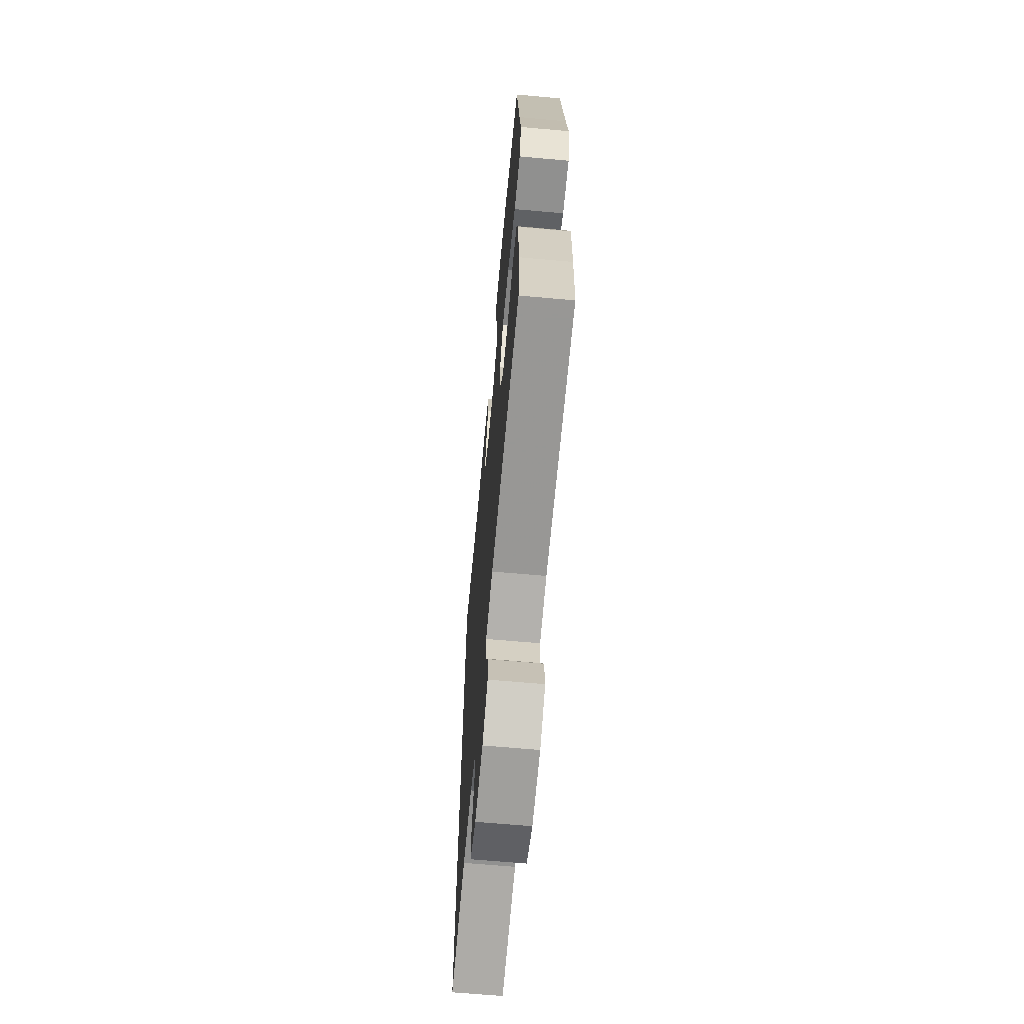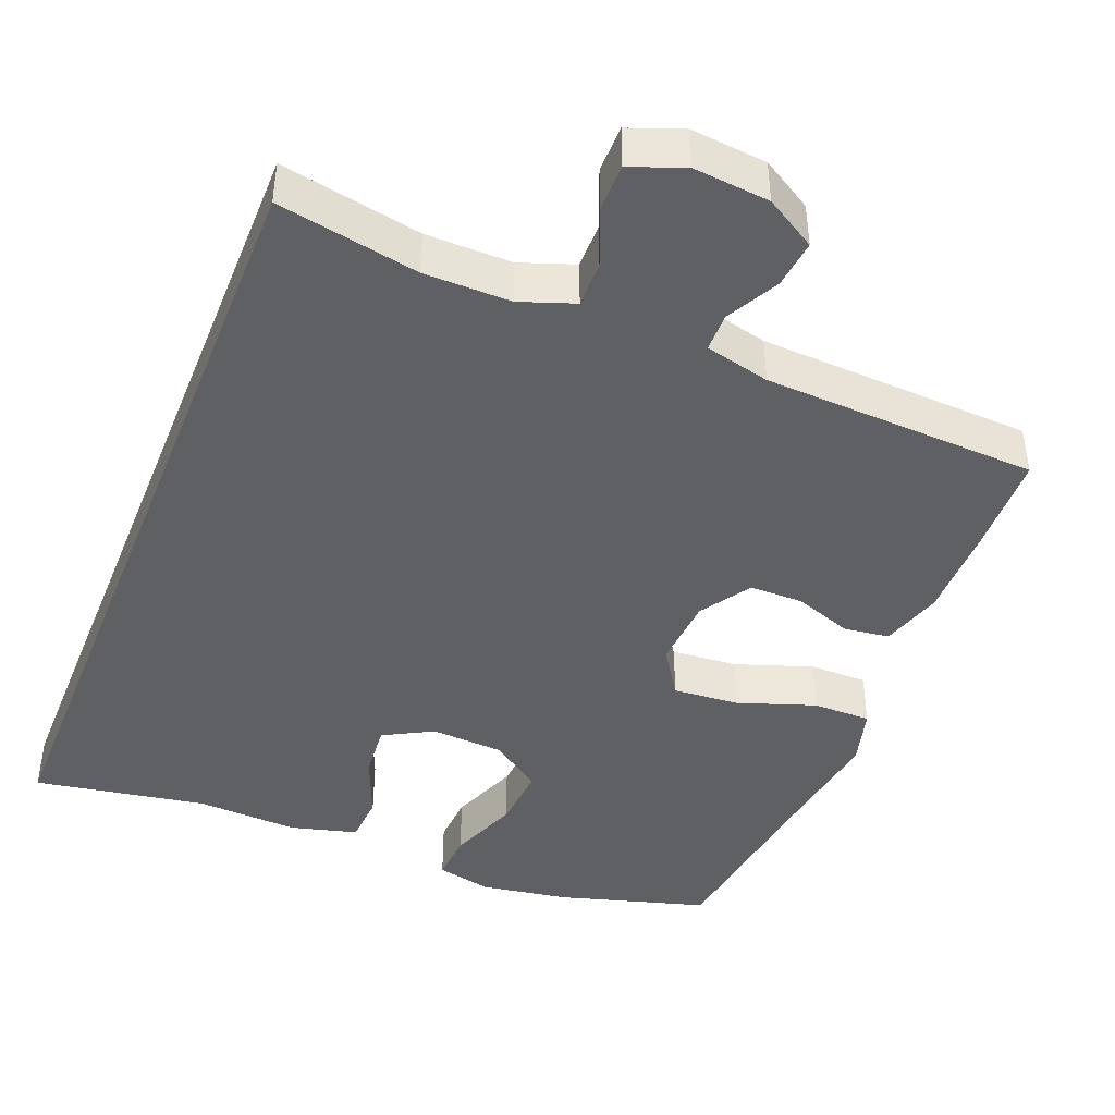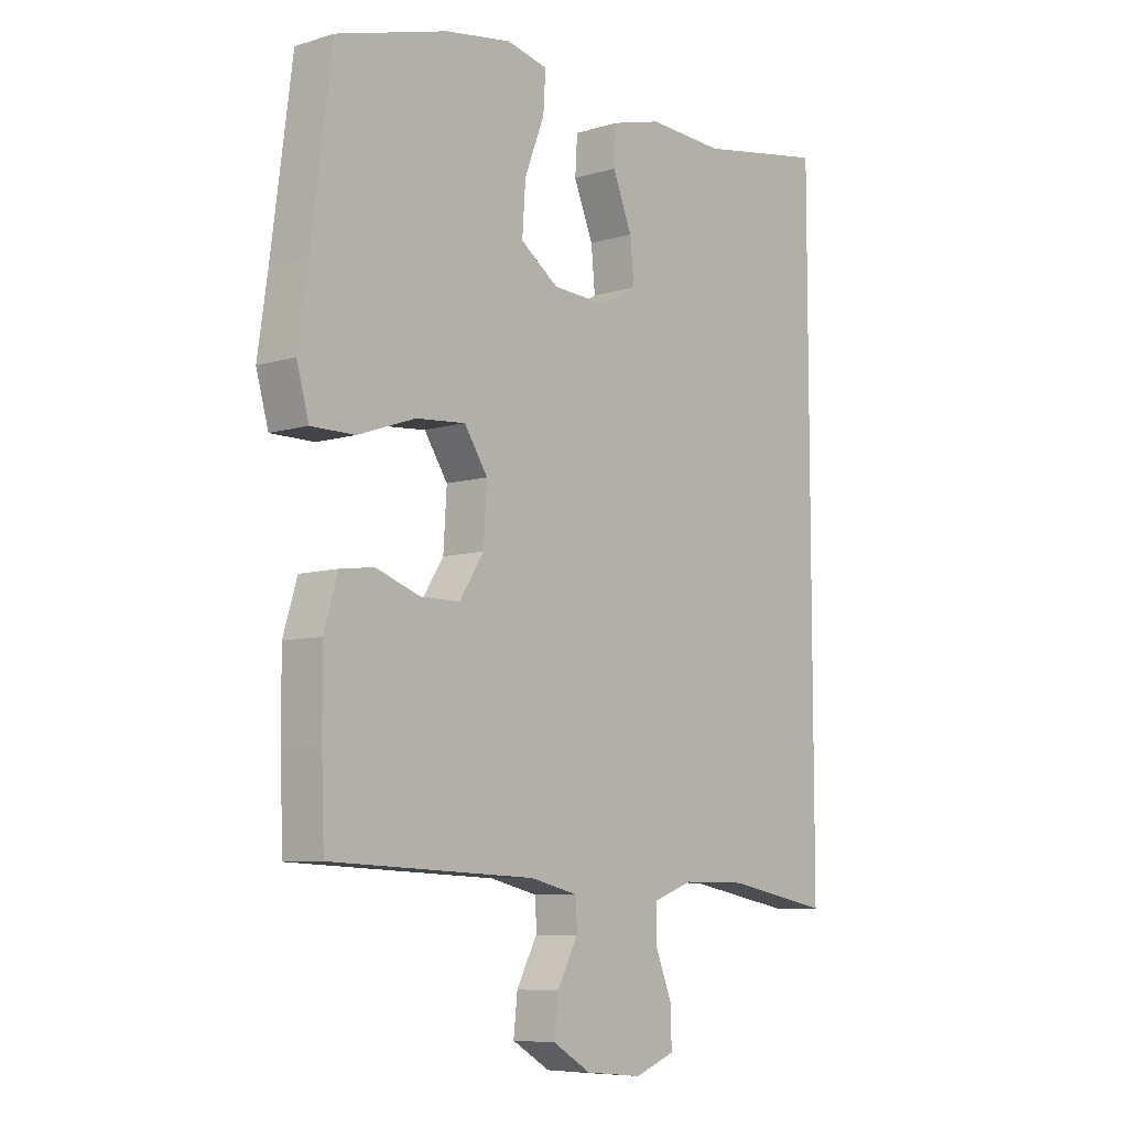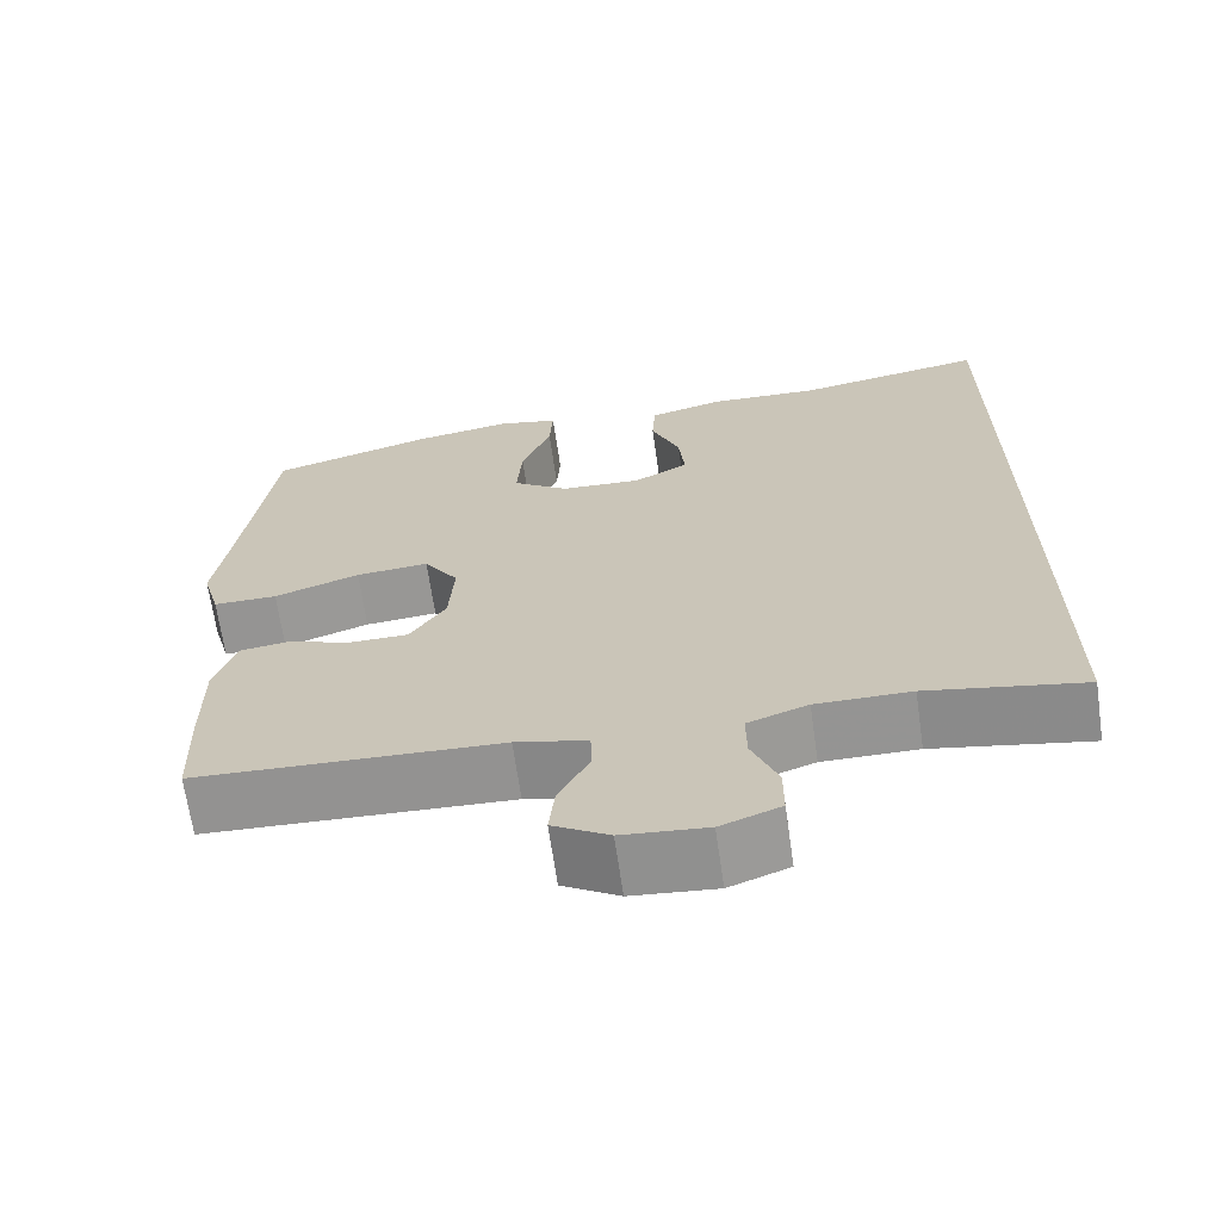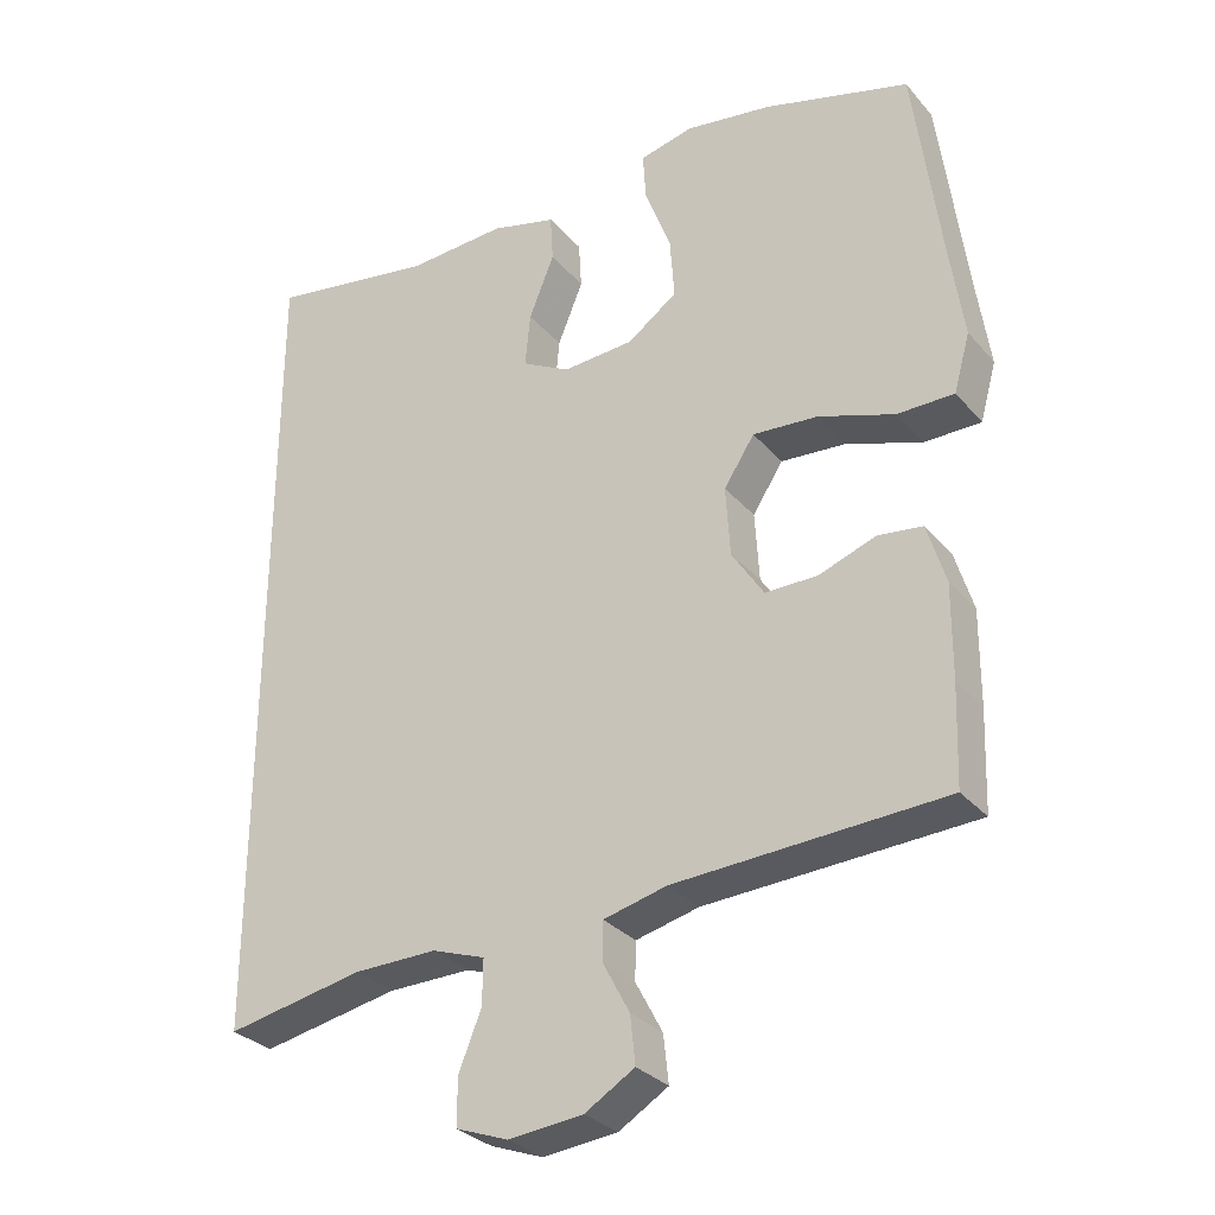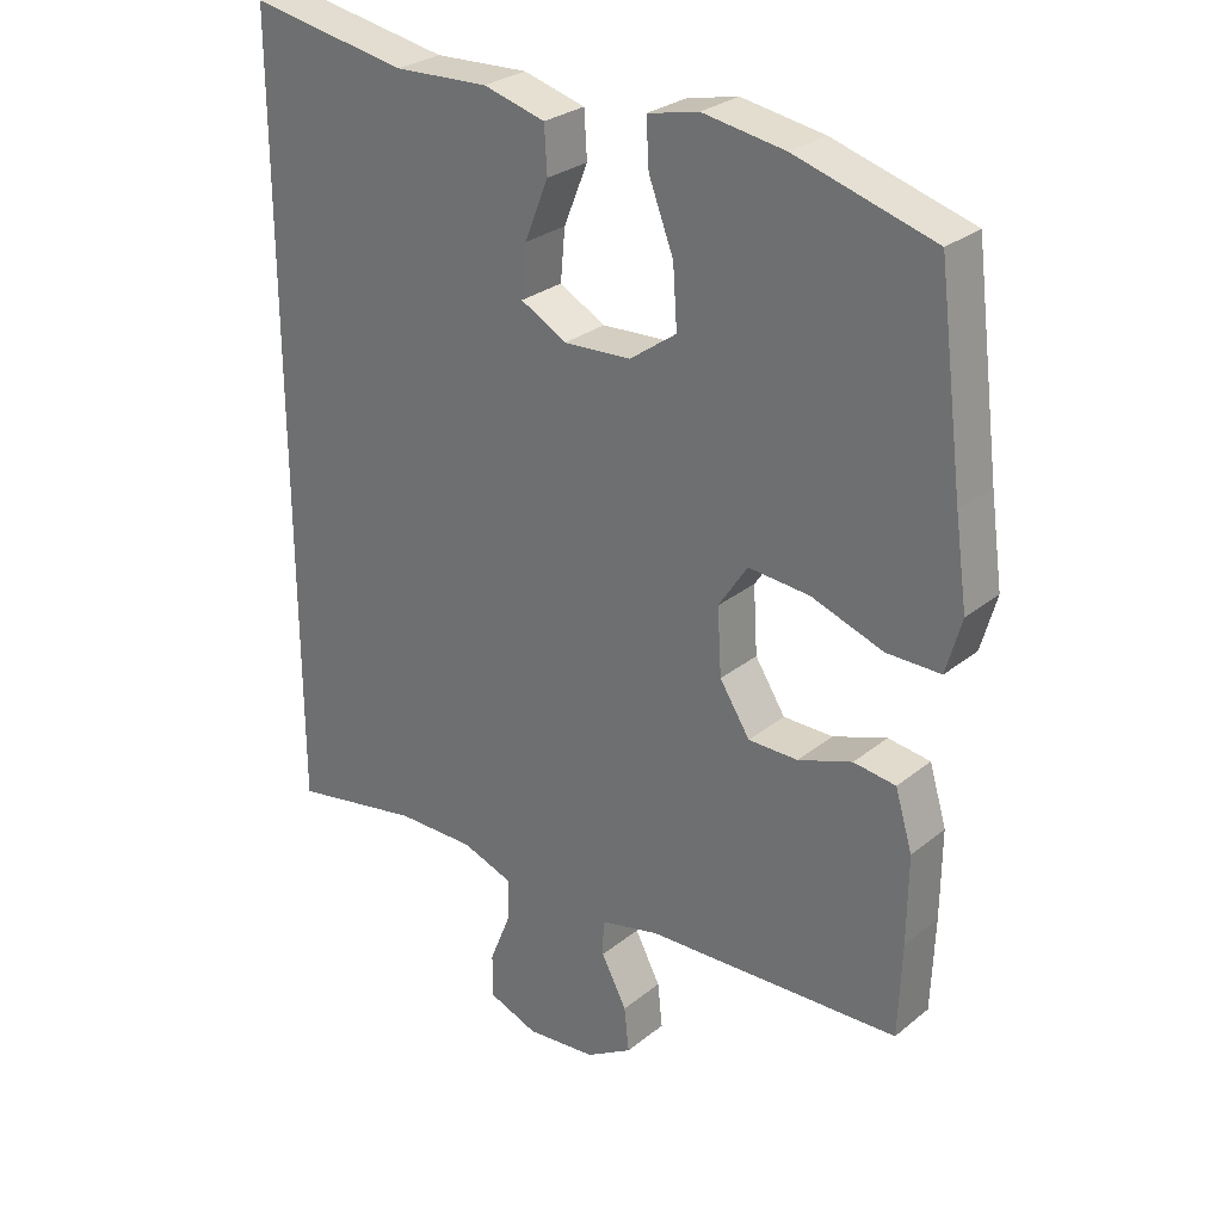
<metadata>
{"format":"obj","ext":"obj","renderer":"f3d","projection":"perspective","resolution":1024,"background":"white","views":[{"elev":-65.5,"azim":-95.2,"up":"+Z"},{"elev":-43.1,"azim":158.2,"up":"+Y"},{"elev":-7.7,"azim":-49.6,"up":"+Z"},{"elev":-67.2,"azim":8.2,"up":"+Z"},{"elev":-30.7,"azim":-147.1,"up":"+Z"},{"elev":28.3,"azim":-140.1,"up":"+Z"}]}
</metadata>
<code>
v -0.5 0.07 0.5
v -0.3 0.07 0.558
v -0.181 0.07 0.577
v -0.107 0.07 0.56
v -0.111 0.07 0.493
v -0.147 0.07 0.399
v -0.153 0.07 0.313
v -0.085 0.07 0.264
v 0.013 0.07 0.258
v 0.08 0.07 0.294
v 0.073 0.07 0.368
v 0.038 0.07 0.454
v 0.042 0.07 0.52
v 0.132 0.07 0.544
v 0.269 0.07 0.537
v 0.5 0.07 0.577
v 0.5 0.07 -0.557
v 0.311 0.07 -0.521
v 0.196 0.07 -0.52
v 0.123 0.07 -0.546
v 0.124 0.07 -0.608
v 0.155 0.07 -0.685
v 0.155 0.07 -0.749
v 0.083 0.07 -0.776
v -0.019 0.07 -0.766
v -0.087 0.07 -0.725
v -0.08 0.07 -0.66
v -0.043 0.07 -0.59
v -0.044 0.07 -0.538
v -0.131 0.07 -0.517
v -0.5 0.07 -0.5
v -0.505 0.07 -0.365
v -0.506 0.07 -0.238
v -0.481 0.07 -0.155
v -0.42 0.07 -0.147
v -0.342 0.07 -0.175
v -0.27 0.07 -0.175
v -0.226 0.07 -0.107
v -0.22 0.07 -0.011
v -0.262 0.07 0.053
v -0.351 0.07 0.046
v -0.455 0.07 0.01
v -0.533 0.07 0.01
v -0.555 0.07 0.089
v -0.537 0.07 0.214
v -0.5 0 0.5
v -0.3 0 0.558
v -0.181 0 0.577
v -0.107 0 0.56
v -0.111 0 0.493
v -0.147 0 0.399
v -0.153 0 0.313
v -0.085 0 0.264
v 0.013 0 0.258
v 0.08 0 0.294
v 0.073 0 0.368
v 0.038 0 0.454
v 0.042 0 0.52
v 0.132 0 0.544
v 0.269 0 0.537
v 0.5 0 0.577
v 0.5 0 -0.557
v 0.311 0 -0.521
v 0.196 0 -0.52
v 0.123 0 -0.546
v 0.124 0 -0.608
v 0.155 0 -0.685
v 0.155 0 -0.749
v 0.083 0 -0.776
v -0.019 0 -0.766
v -0.087 0 -0.725
v -0.08 0 -0.66
v -0.043 0 -0.59
v -0.044 0 -0.538
v -0.131 0 -0.517
v -0.5 0 -0.5
v -0.505 0 -0.365
v -0.506 0 -0.238
v -0.481 0 -0.155
v -0.42 0 -0.147
v -0.342 0 -0.175
v -0.27 0 -0.175
v -0.226 0 -0.107
v -0.22 0 -0.011
v -0.262 0 0.053
v -0.351 0 0.046
v -0.455 0 0.01
v -0.533 0 0.01
v -0.555 0 0.089
v -0.537 0 0.214
f 42 43 44 45
f 41 42 45 1
f 40 41 1 2
f 39 40 2 3
f 38 39 3
f 33 34 35 36
f 33 36 37
f 30 31 32 33
f 29 30 33 37
f 25 26 27 28
f 25 28 29
f 24 25 29
f 21 22 23 24
f 20 21 24 29
f 19 20 29 37
f 15 16 17 18
f 11 12 13 14
f 10 11 14 15
f 3 4 5 6
f 38 3 6 7
f 18 19 37 38
f 10 15 18 38
f 9 10 38
f 8 9 38
f 7 8 38
f 90 89 88 87
f 46 90 87 86
f 47 46 86 85
f 48 47 85 84
f 48 84 83
f 81 80 79 78
f 82 81 78
f 78 77 76 75
f 82 78 75 74
f 73 72 71 70
f 74 73 70
f 74 70 69
f 69 68 67 66
f 74 69 66 65
f 82 74 65 64
f 63 62 61 60
f 59 58 57 56
f 60 59 56 55
f 51 50 49 48
f 52 51 48 83
f 83 82 64 63
f 83 63 60 55
f 83 55 54
f 83 54 53
f 83 53 52
f 1 46 47 2
f 2 47 48 3
f 3 48 49 4
f 4 49 50 5
f 5 50 51 6
f 6 51 52 7
f 7 52 53 8
f 8 53 54 9
f 9 54 55 10
f 10 55 56 11
f 11 56 57 12
f 12 57 58 13
f 13 58 59 14
f 14 59 60 15
f 15 60 61 16
f 16 61 62 17
f 17 62 63 18
f 18 63 64 19
f 19 64 65 20
f 20 65 66 21
f 21 66 67 22
f 22 67 68 23
f 23 68 69 24
f 24 69 70 25
f 25 70 71 26
f 26 71 72 27
f 27 72 73 28
f 28 73 74 29
f 29 74 75 30
f 30 75 76 31
f 31 76 77 32
f 32 77 78 33
f 33 78 79 34
f 34 79 80 35
f 35 80 81 36
f 36 81 82 37
f 37 82 83 38
f 38 83 84 39
f 39 84 85 40
f 40 85 86 41
f 41 86 87 42
f 42 87 88 43
f 43 88 89 44
f 44 89 90 45
f 45 90 46 1

</code>
